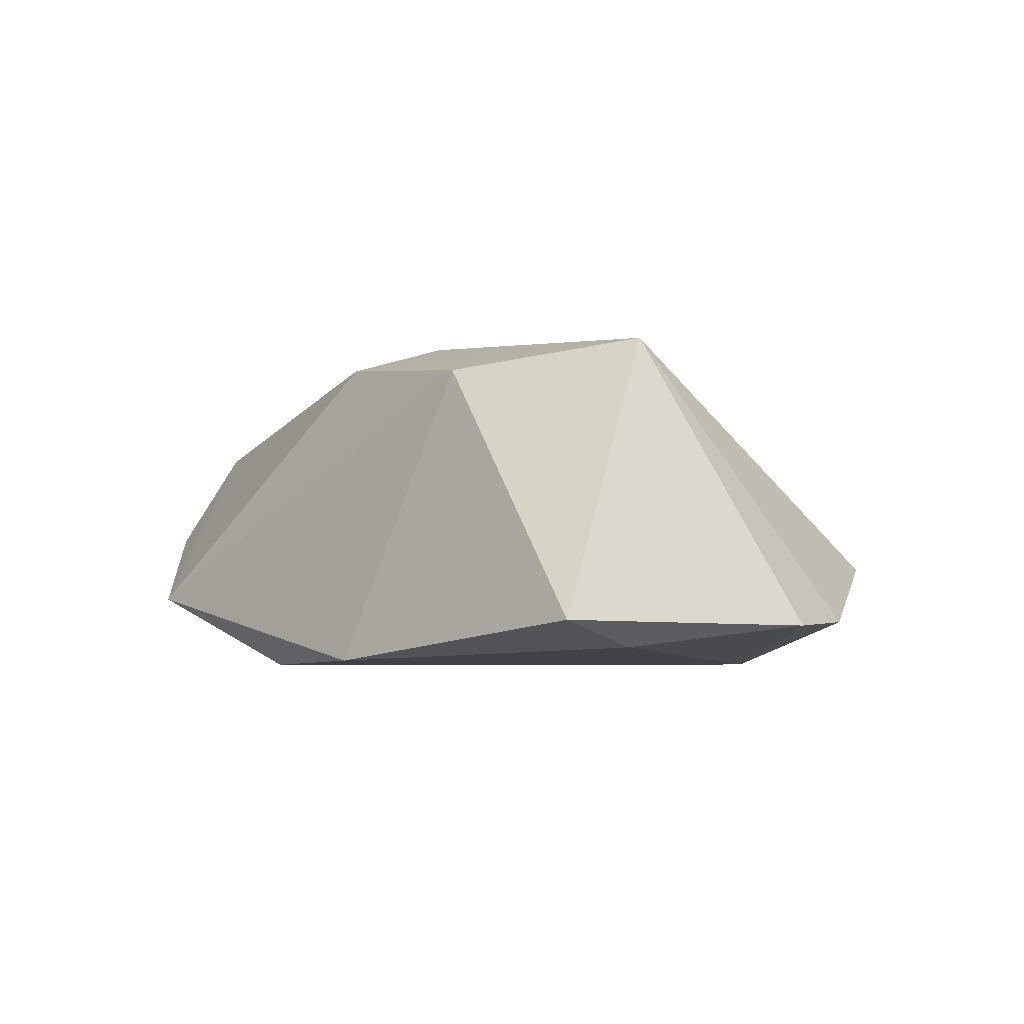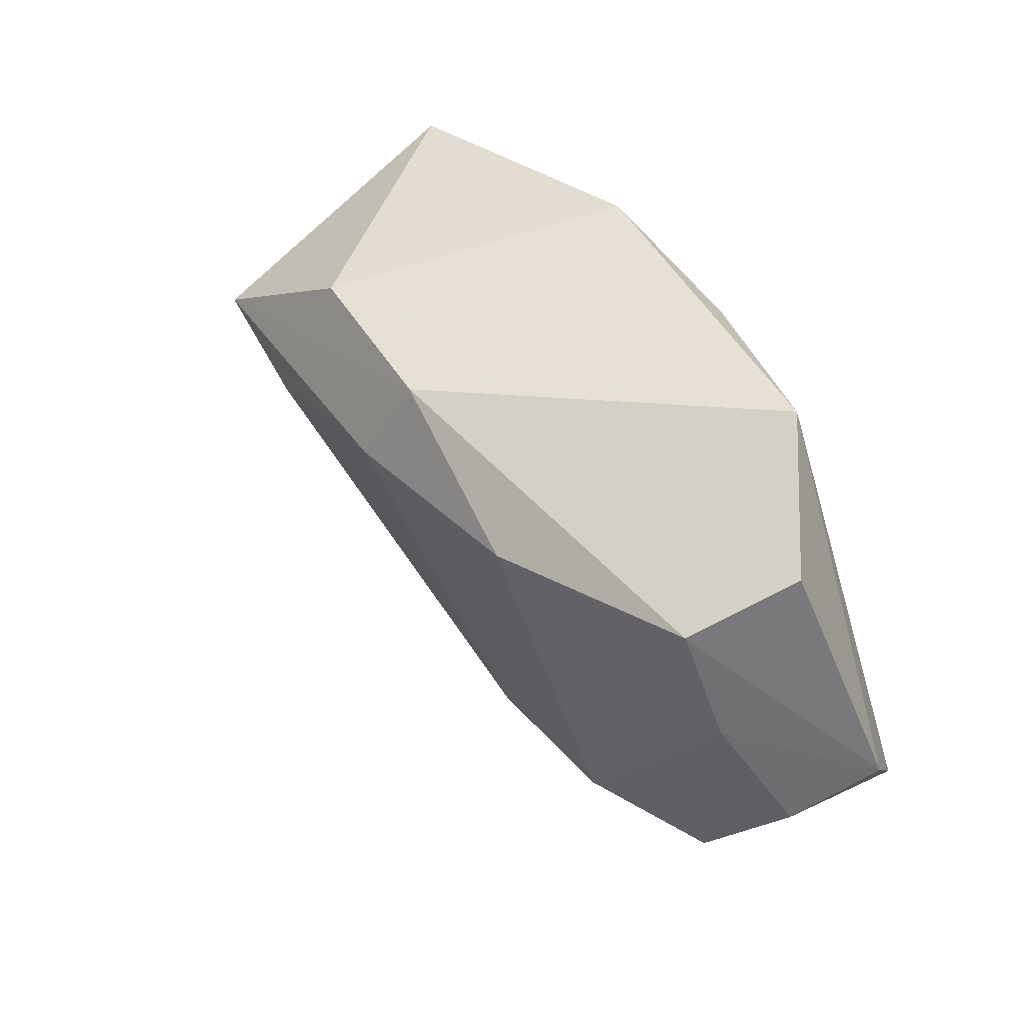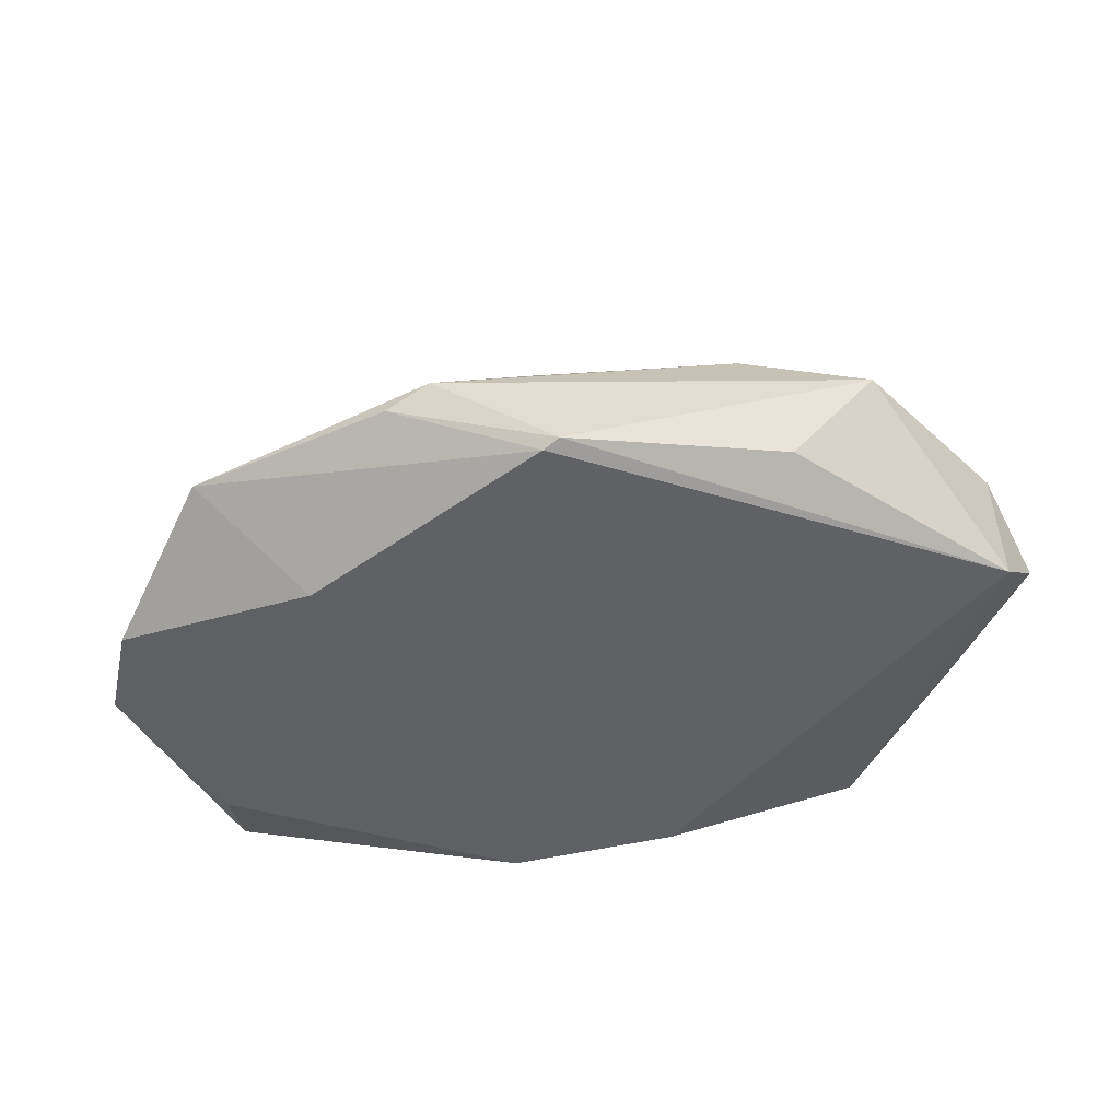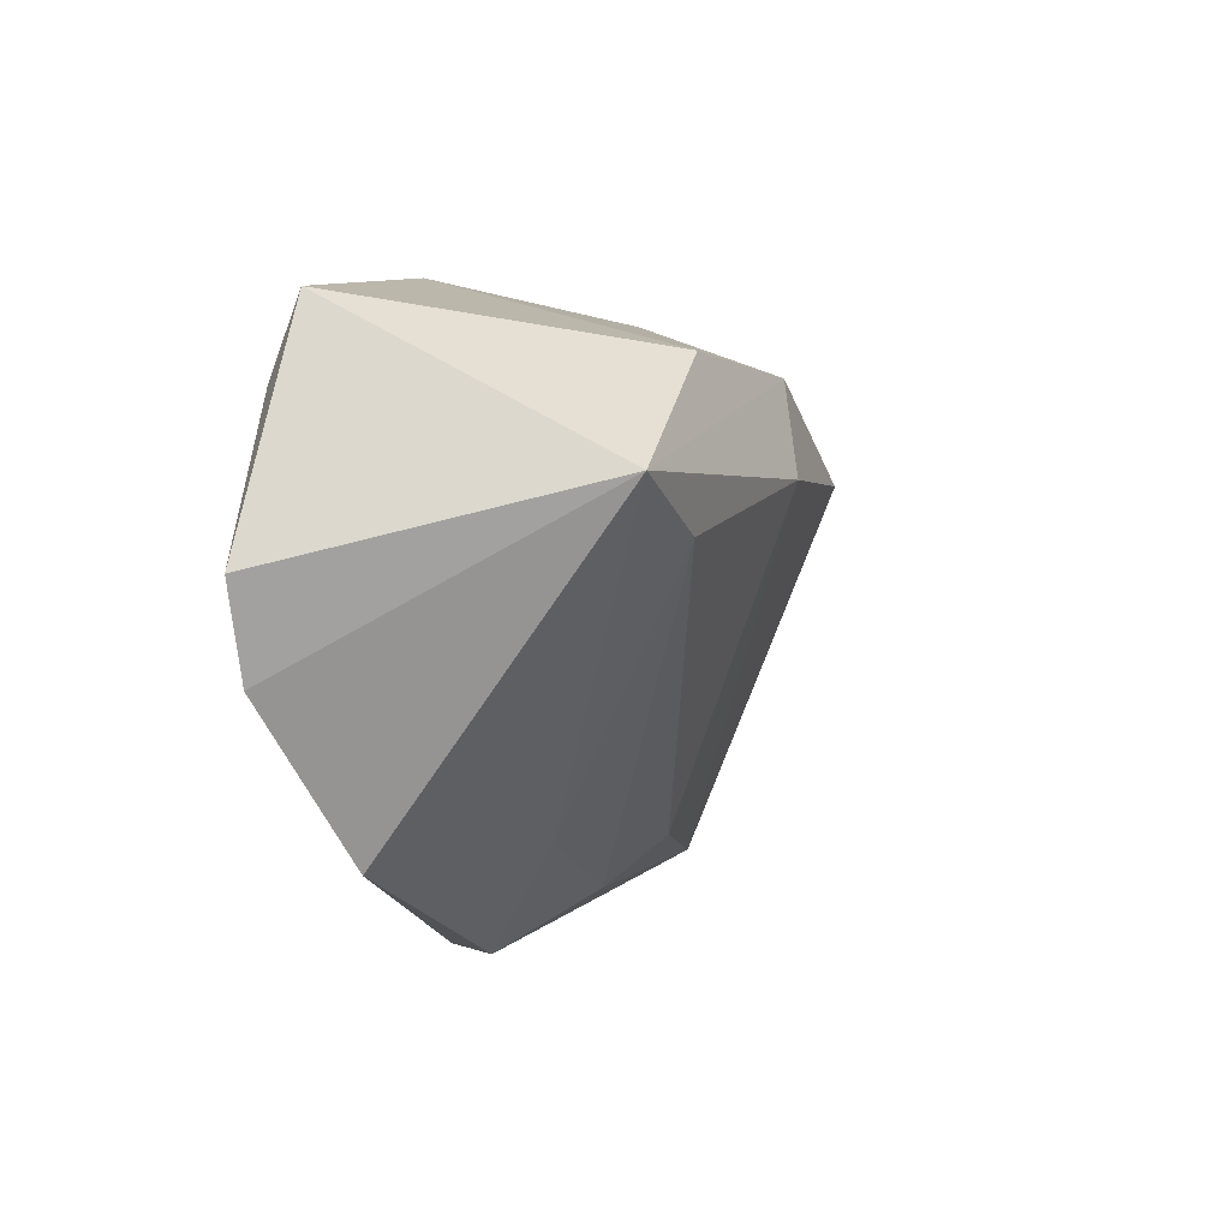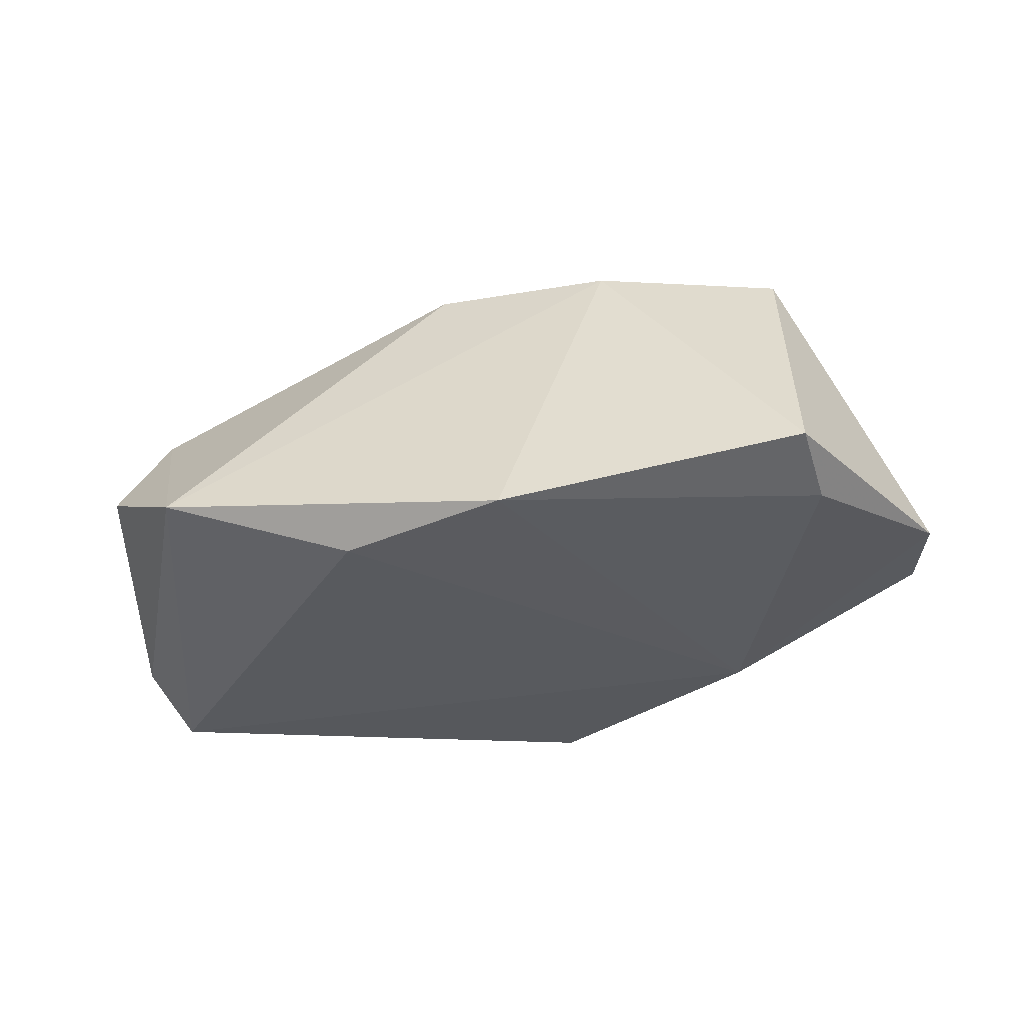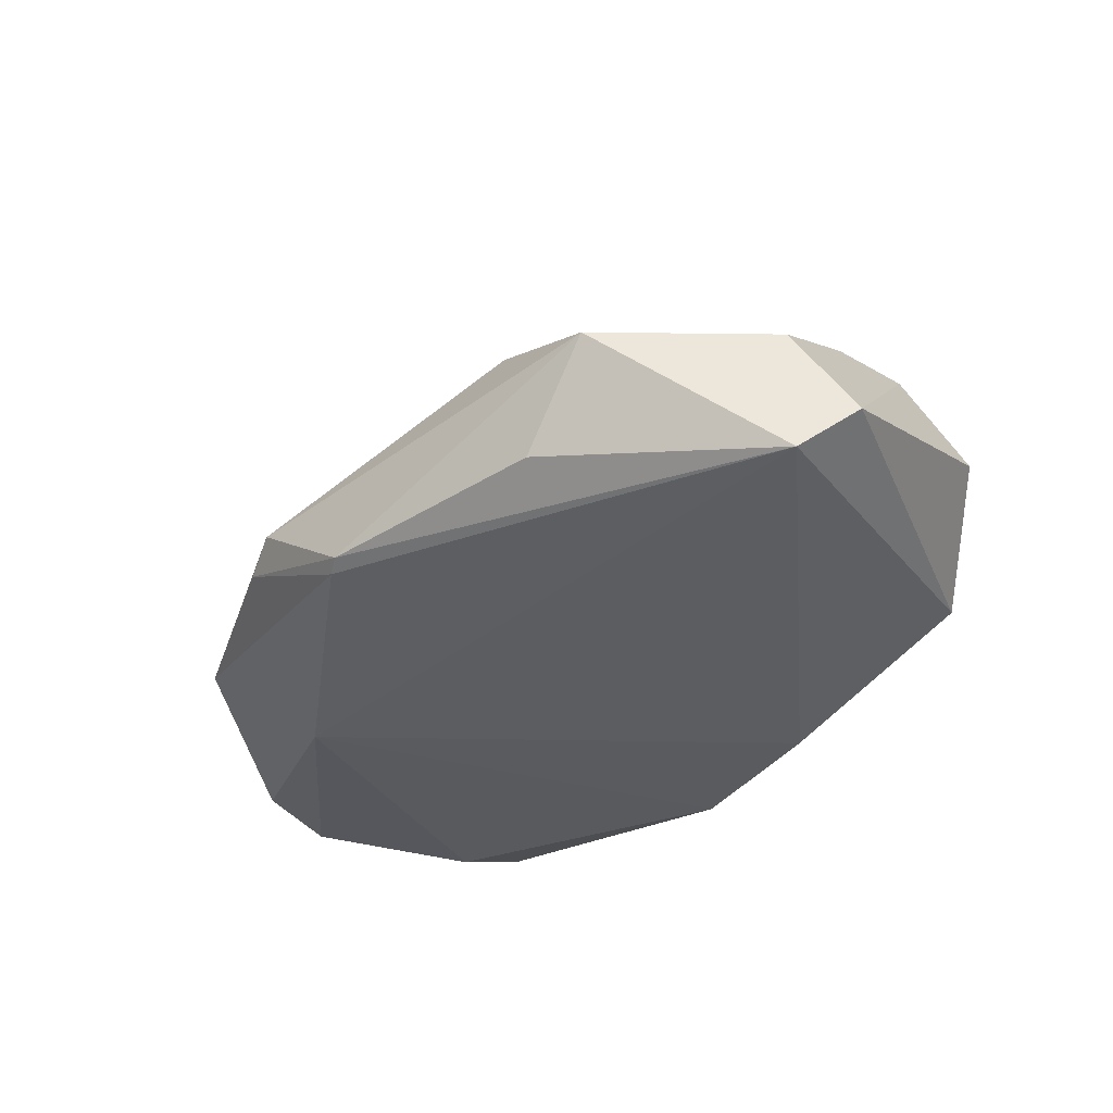
<metadata>
{"format":"obj","ext":"obj","renderer":"f3d","projection":"perspective","resolution":1024,"background":"white","views":[{"elev":-3.2,"azim":-137.4,"up":"+Z"},{"elev":32.5,"azim":55.5,"up":"+Y"},{"elev":-47.0,"azim":-0.8,"up":"+Z"},{"elev":8.9,"azim":-68.5,"up":"+Y"},{"elev":-30.6,"azim":-169.2,"up":"+Z"},{"elev":-36.0,"azim":42.9,"up":"+Z"}]}
</metadata>
<code>
v 0.03115 -0.02779 0.007732
v 0.05524 -0.02325 -0.0002147
v 0.05183 -0.006851 0.009866
v -0.05947 -0.003372 -0.01129
v -0.03275 -0.01808 -0.01754
v -0.06194 0.008784 -0.01171
v -0.04651 0.03657 -0.01098
v -0.022 -0.02606 0.006423
v 0.04198 0.02913 -0.007822
v 0.05538 -0.02348 -0.01754
v -0.01758 -0.04142 -0.003362
v -0.04361 0.01869 0.02573
v 0.05033 0.00904 0.01528
v -0.02906 0.01029 0.02564
v -0.0478 0.02647 -0.01442
v 0.01548 0.02899 -0.01754
v 0.02734 -0.03877 -0.0128
v -0.006585 0.03657 -0.01649
v -0.001368 -0.04304 -0.01561
v -0.002108 0.01393 0.02855
v -0.04883 -0.02431 -0.003831
v 0.003821 0.02509 0.02485
v 0.02434 0.01046 0.02513
v 0.005032 -0.03105 0.01026
v -0.005305 -0.03556 0.005769
v 0.05552 0.01528 0.001989
v 0.0603 -0.01667 -0.01052
v 0.03799 -0.04071 -0.000818
v -0.01989 0.02936 0.02257
v -0.0231 -0.03885 -0.005816
v 0.02176 -0.03723 0.006747
v -0.0034 -0.04167 -0.01642
f 6 12 7
f 32 21 5
f 4 12 6
f 4 21 12
f 6 5 4
f 4 5 21
f 11 21 30
f 30 21 32
f 11 31 25
f 28 31 11
f 26 13 27
f 15 5 6
f 18 5 15
f 6 7 15
f 15 7 18
f 8 21 11
f 11 25 8
f 12 21 8
f 8 14 12
f 25 14 8
f 32 5 10
f 2 10 27
f 28 10 2
f 28 2 3
f 27 13 3
f 3 2 27
f 13 26 9
f 9 22 13
f 9 26 27
f 27 10 9
f 29 7 12
f 12 22 29
f 18 7 29
f 29 9 18
f 22 9 29
f 24 25 31
f 24 14 25
f 20 22 12
f 12 14 20
f 20 24 31
f 14 24 20
f 17 10 28
f 31 28 1
f 28 3 1
f 18 9 16
f 16 9 10
f 16 5 18
f 16 10 5
f 19 17 28
f 19 28 11
f 32 10 19
f 10 17 19
f 11 30 19
f 19 30 32
f 23 1 3
f 23 3 13
f 31 1 23
f 23 20 31
f 13 22 23
f 22 20 23

</code>
